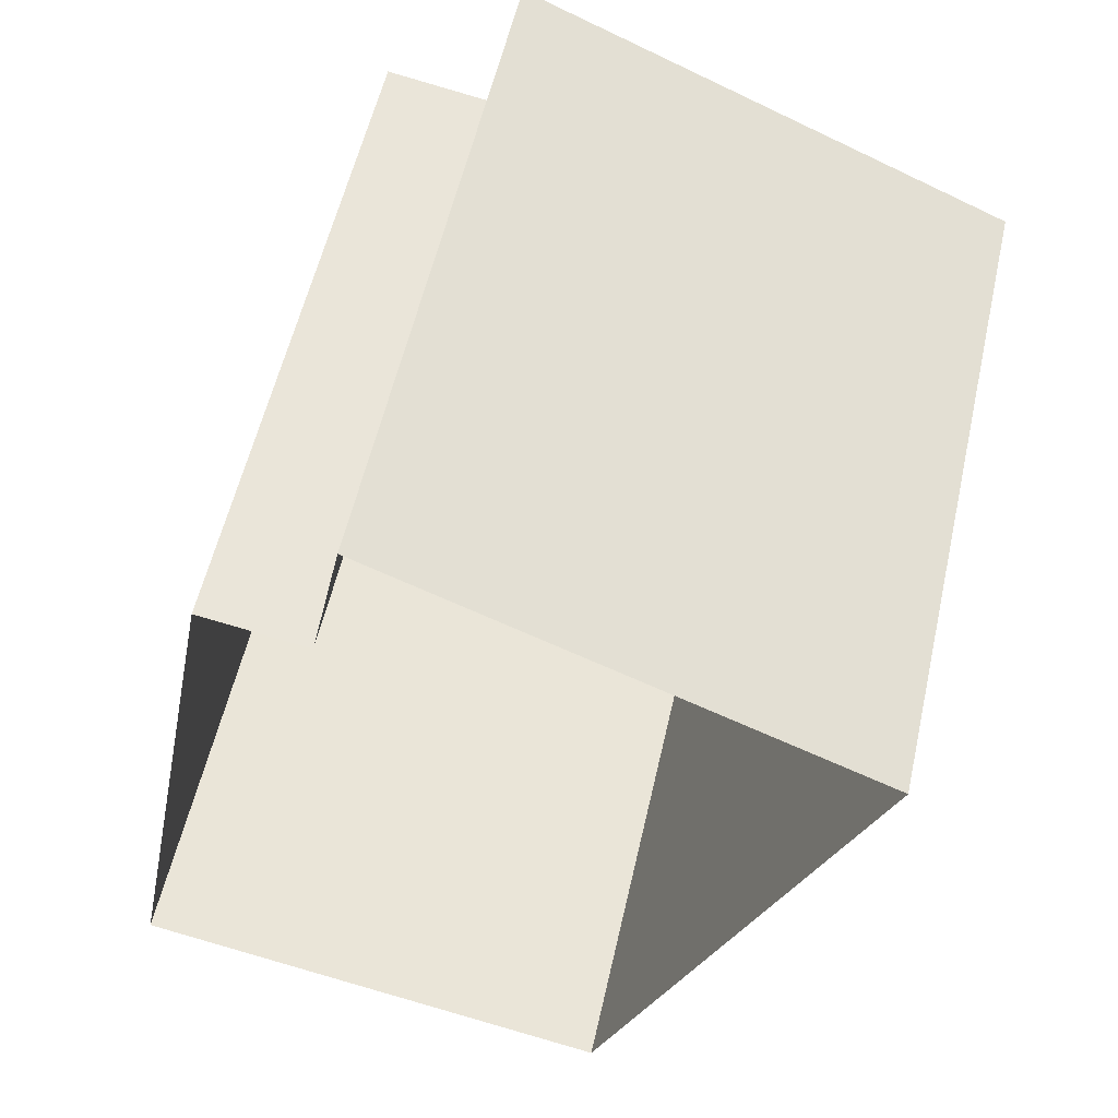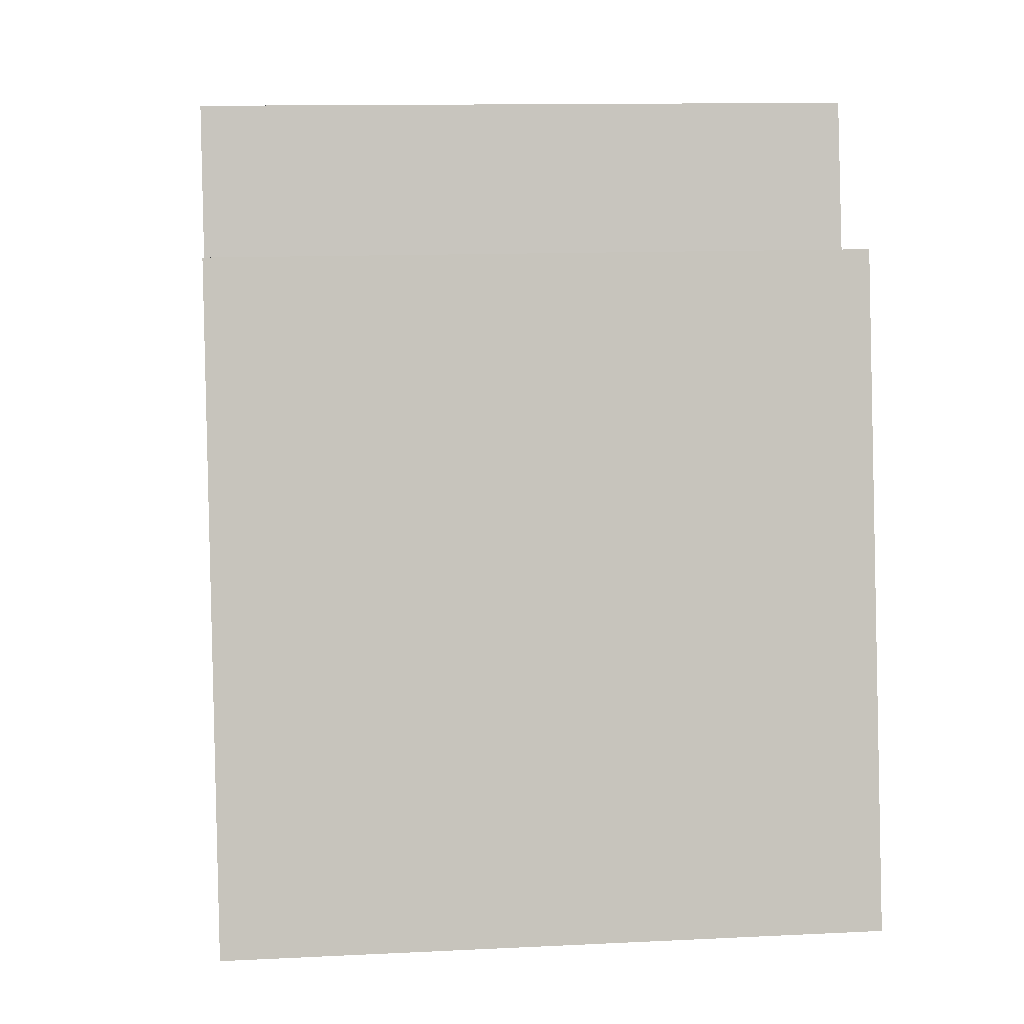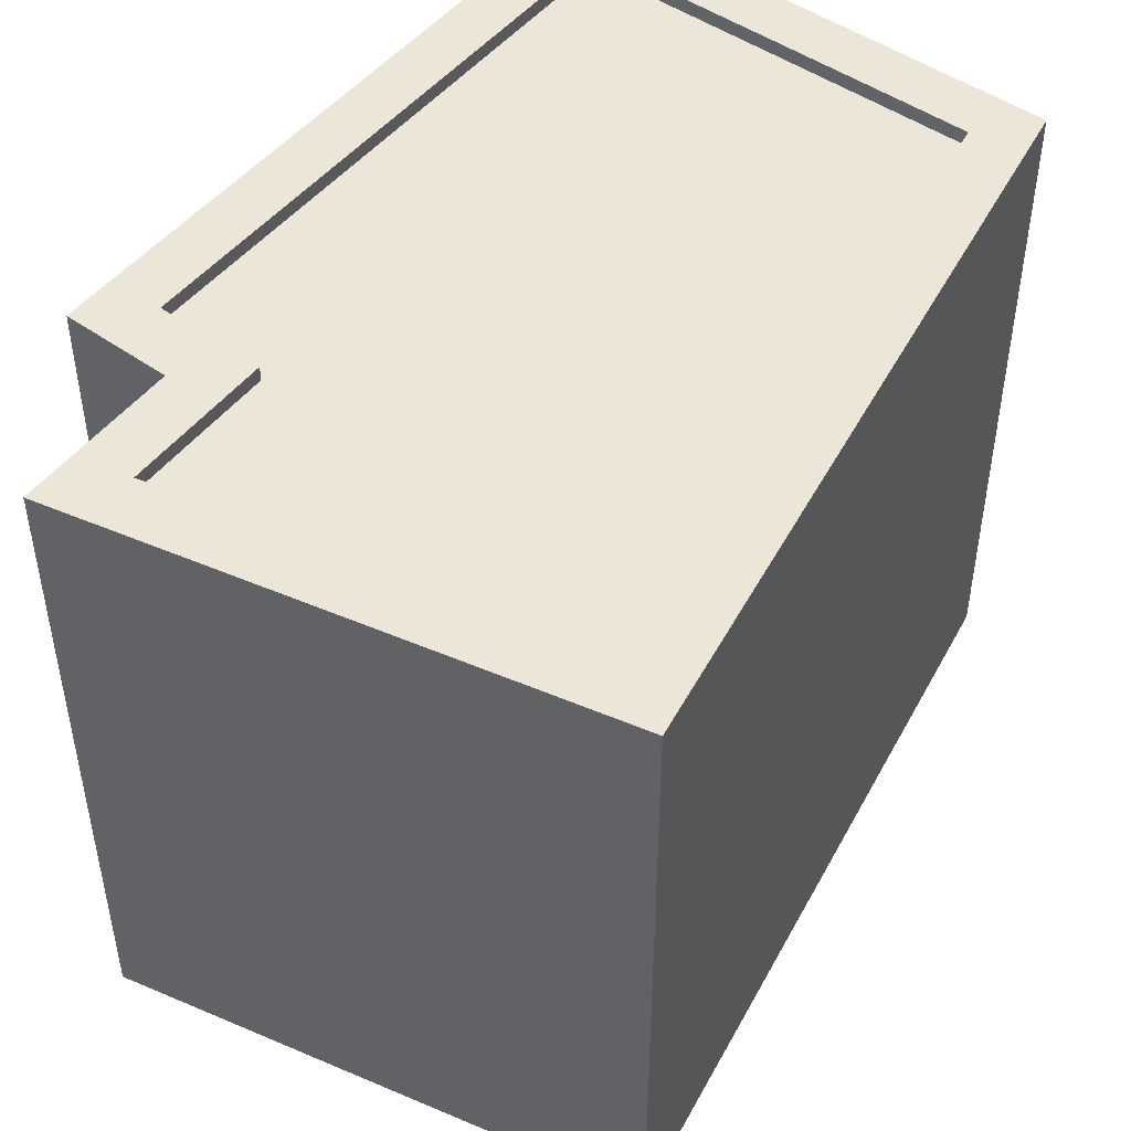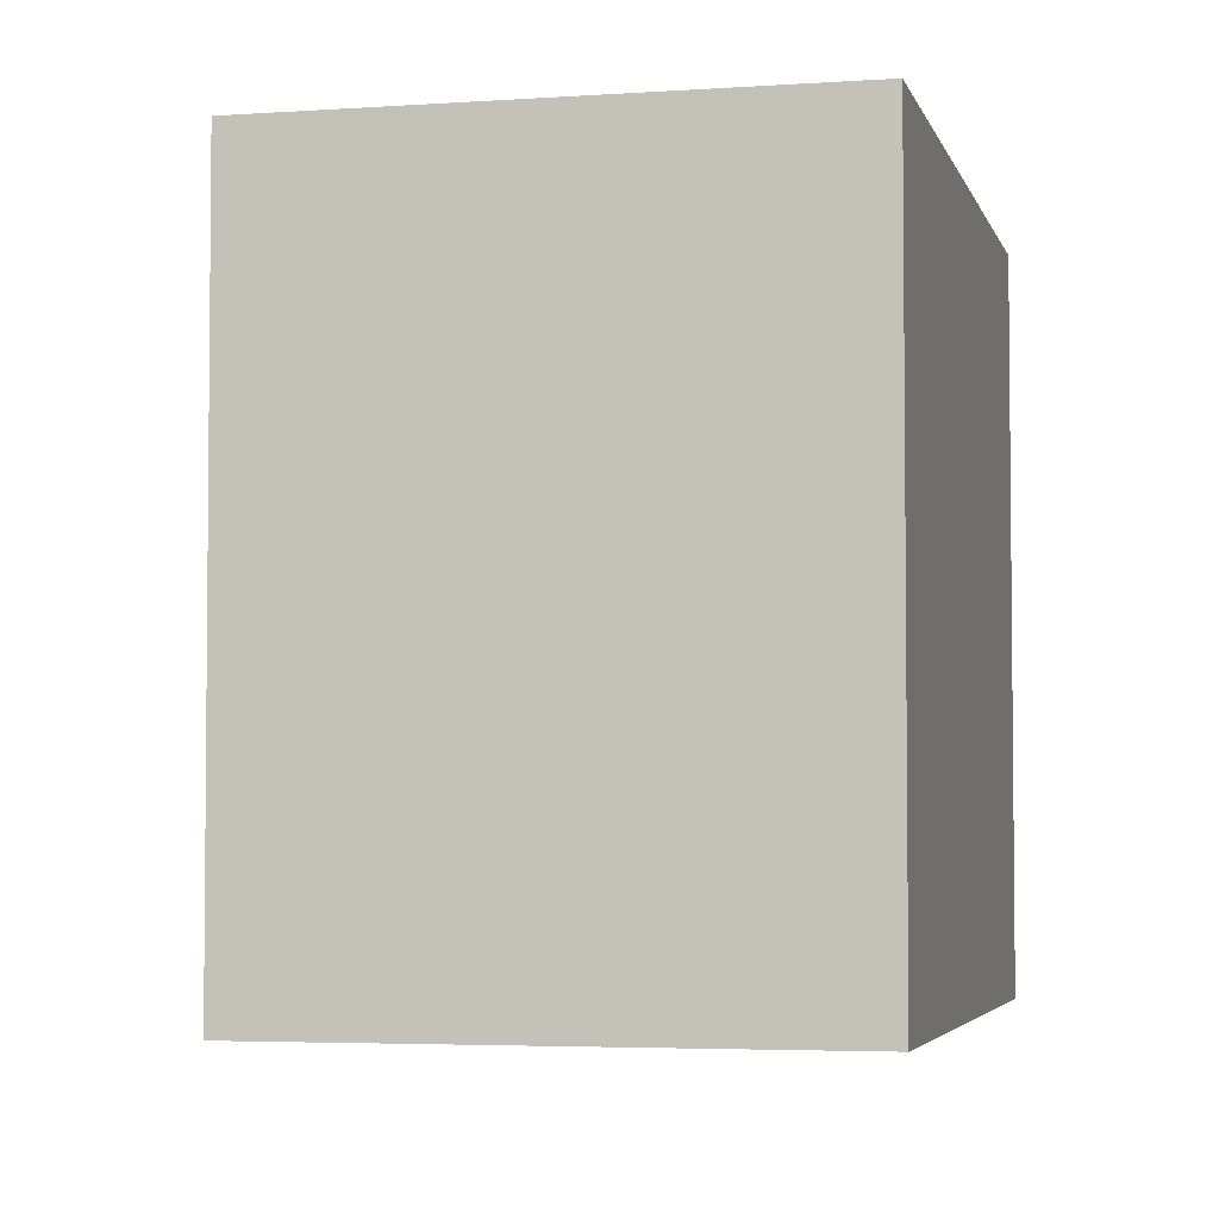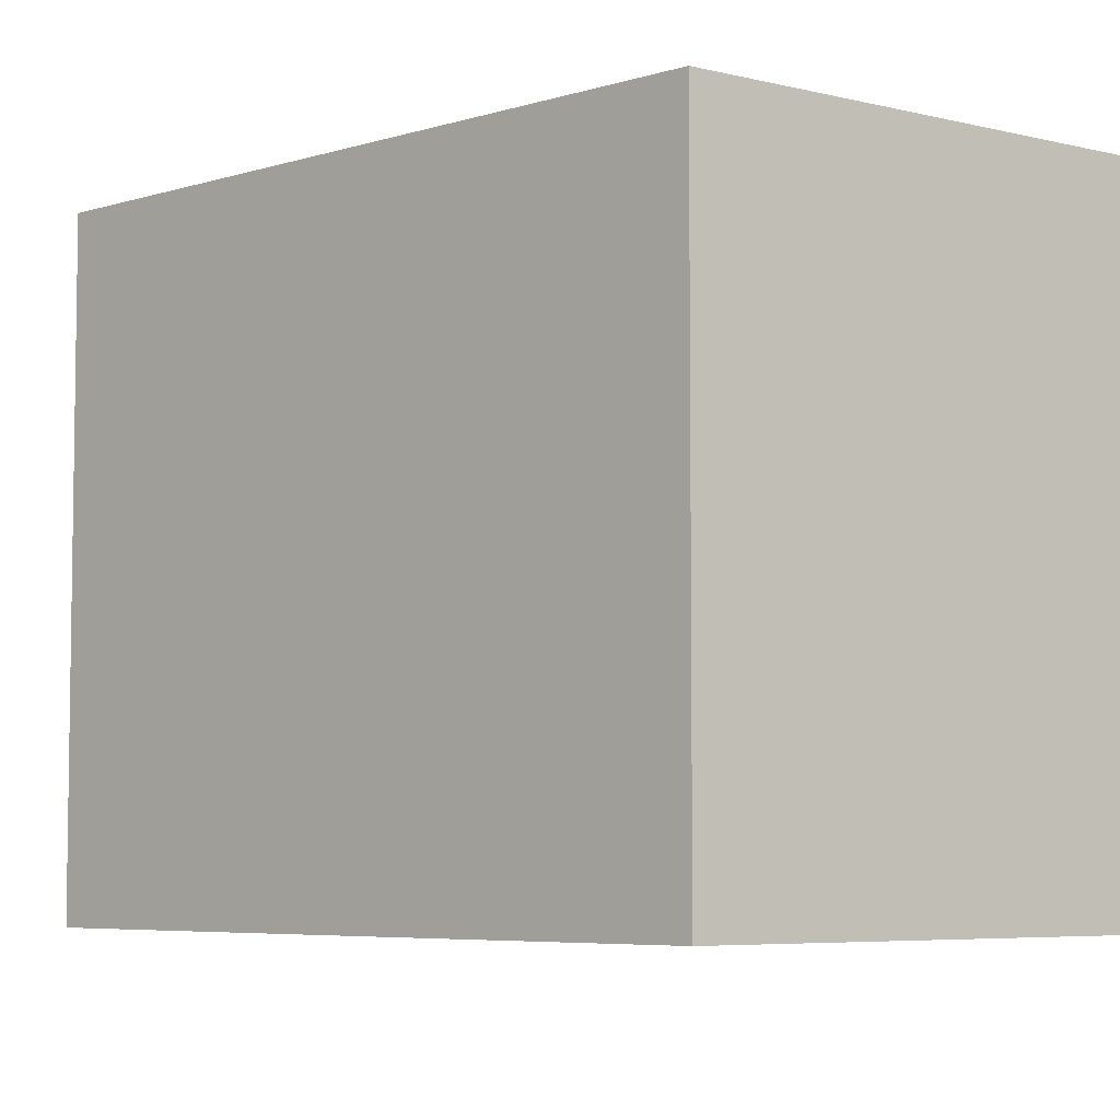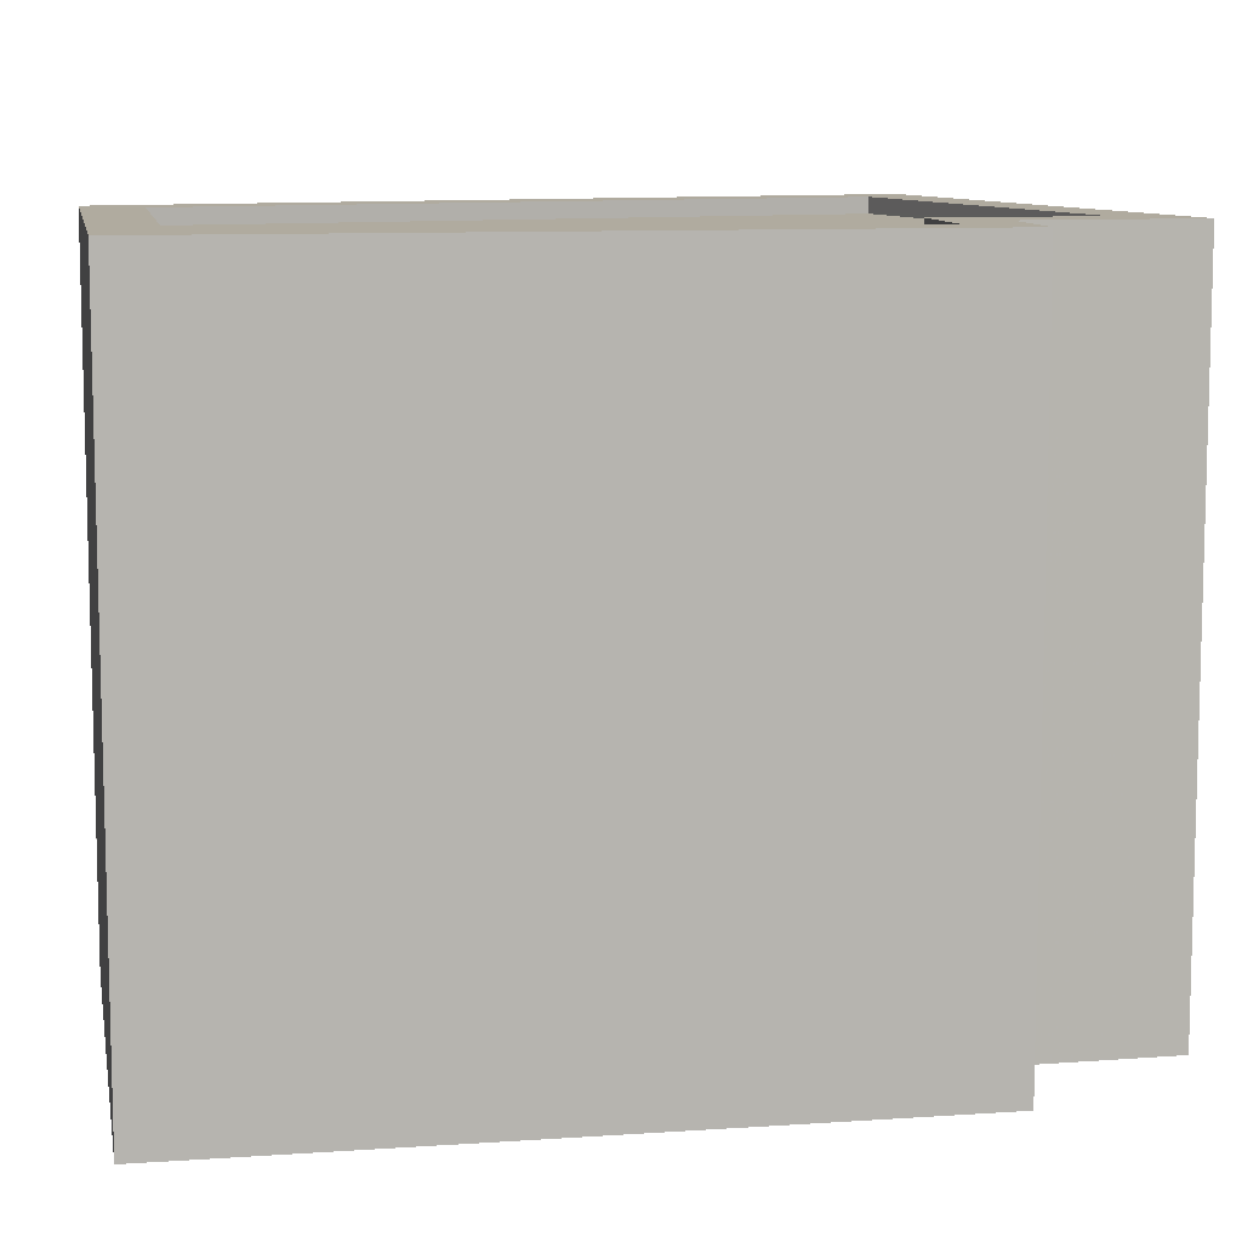
<metadata>
{"format":"obj","ext":"obj","renderer":"f3d","projection":"perspective","resolution":1024,"background":"white","views":[{"elev":56.2,"azim":-167.3,"up":"+Y"},{"elev":12.2,"azim":83.4,"up":"+Y"},{"elev":49.0,"azim":-131.6,"up":"+Z"},{"elev":-4.0,"azim":24.2,"up":"+Z"},{"elev":-5.7,"azim":-25.8,"up":"+Z"},{"elev":9.7,"azim":90.8,"up":"+Z"}]}
</metadata>
<code>
v -1.234e+04 -3.731e+04 27.61
v -1.234e+04 -3.732e+04 27.61
v -1.234e+04 -3.731e+04 27.61
v -1.234e+04 -3.731e+04 27.61
v -1.233e+04 -3.732e+04 27.61
v -1.233e+04 -3.731e+04 27.61
v -1.234e+04 -3.731e+04 38.43
v -1.234e+04 -3.732e+04 38.43
v -1.233e+04 -3.732e+04 38.43
v -1.233e+04 -3.731e+04 38.43
v -1.234e+04 -3.731e+04 38.43
v -1.234e+04 -3.731e+04 38.43
v -1.233e+04 -3.732e+04 38.68
v -1.234e+04 -3.732e+04 38.68
v -1.233e+04 -3.732e+04 38.68
v -1.234e+04 -3.732e+04 38.68
v -1.234e+04 -3.731e+04 38.68
v -1.234e+04 -3.731e+04 38.68
v -1.234e+04 -3.731e+04 38.68
v -1.234e+04 -3.731e+04 38.68
v -1.233e+04 -3.731e+04 38.68
v -1.233e+04 -3.731e+04 38.68
v -1.234e+04 -3.731e+04 38.68
v -1.234e+04 -3.731e+04 38.68
f 1 2 3
f 3 4 1
f 5 2 1
f 6 5 1
f 7 8 9
f 9 10 7
f 11 8 7
f 12 11 7
f 13 14 15
f 13 16 14
f 17 18 14
f 16 17 14
f 19 20 18
f 17 19 18
f 15 21 13
f 22 23 24
f 13 21 22
f 24 23 19
f 19 23 20
f 22 21 23
f 13 9 8
f 16 13 8
f 16 8 11
f 17 16 11
f 19 11 12
f 19 17 11
f 24 12 7
f 24 19 12
f 22 7 10
f 22 24 7
f 13 10 9
f 13 22 10
f 14 3 2
f 14 18 3
f 20 4 3
f 18 20 3
f 23 1 4
f 20 23 4
f 21 6 1
f 23 21 1
f 15 5 6
f 21 15 6
f 15 2 5
f 15 14 2

</code>
